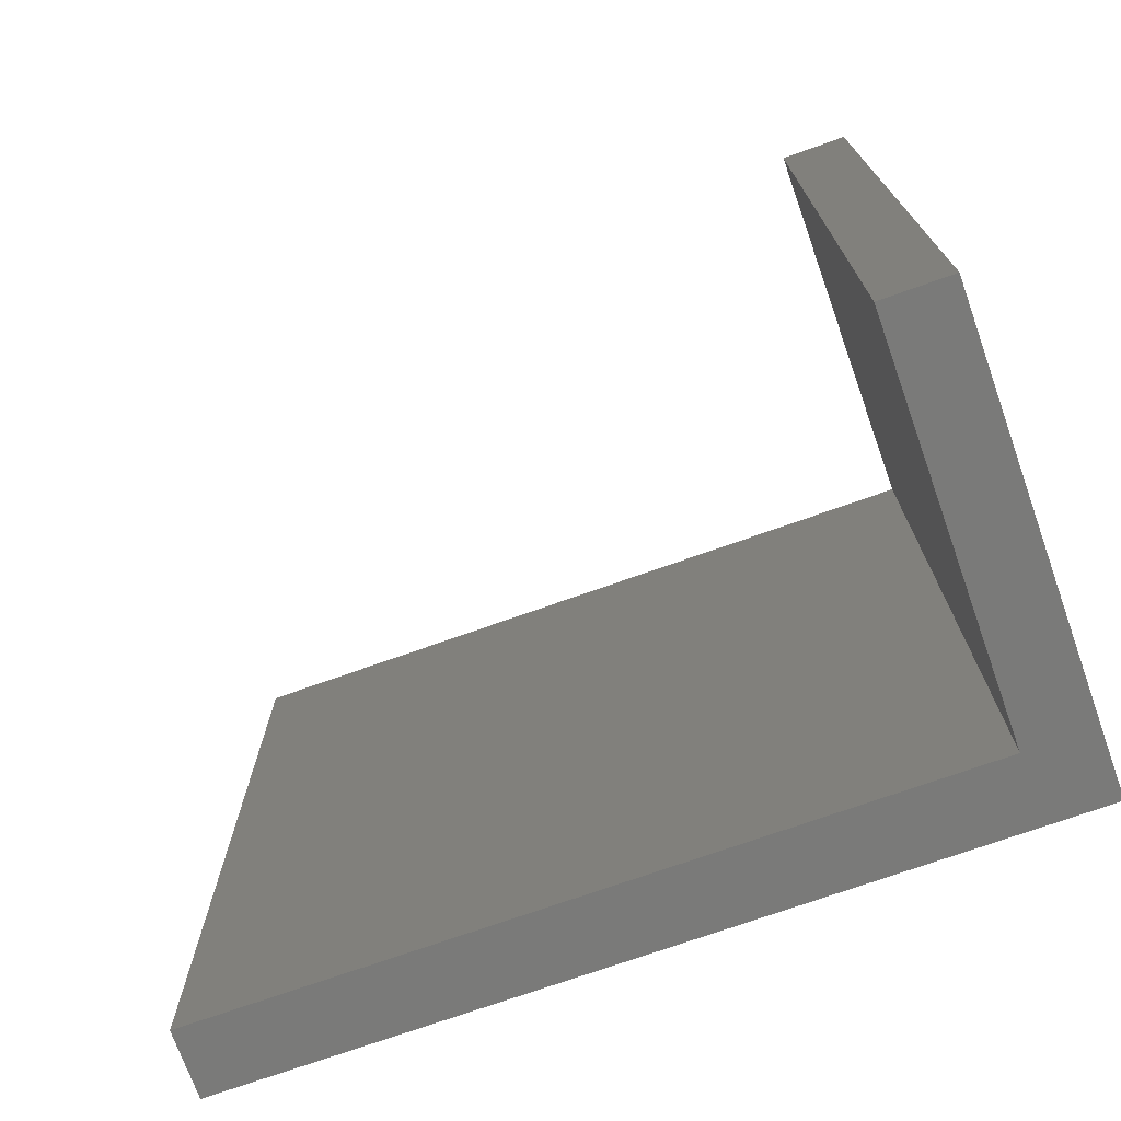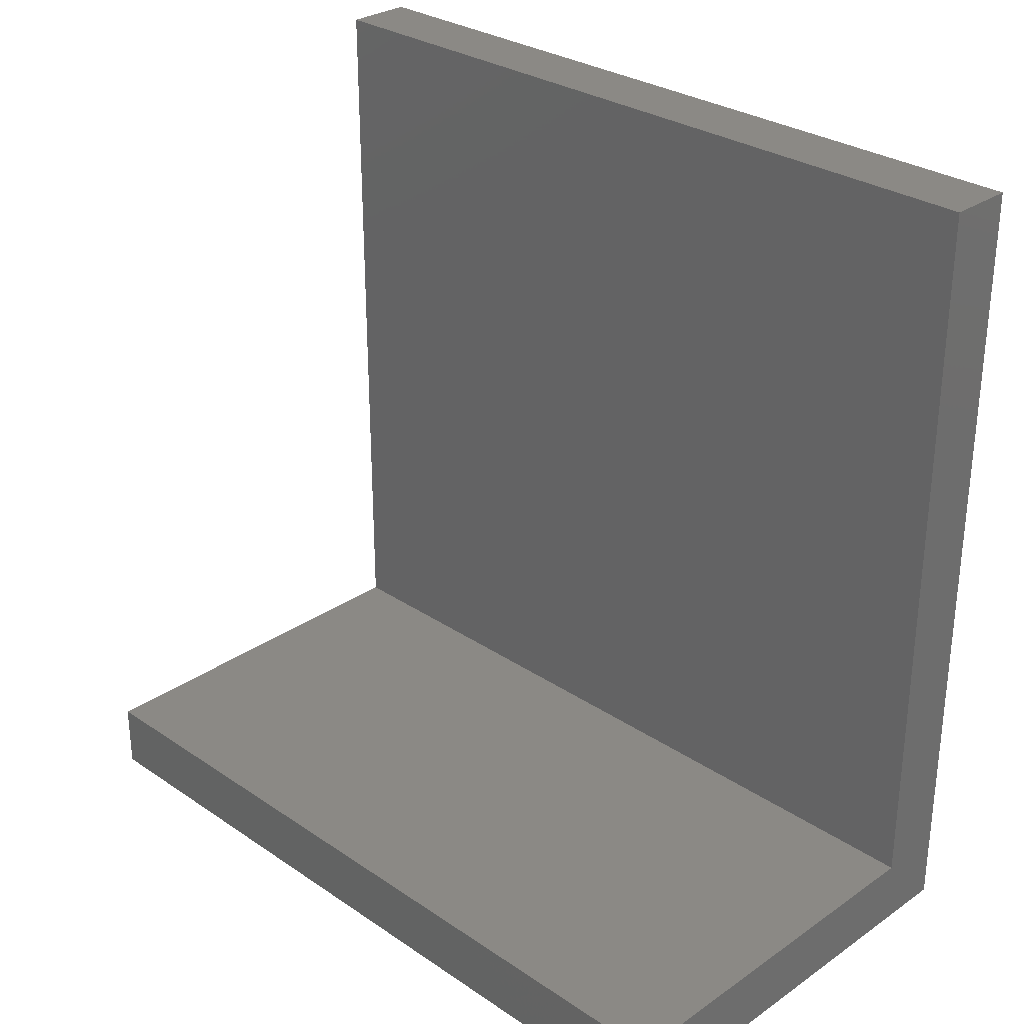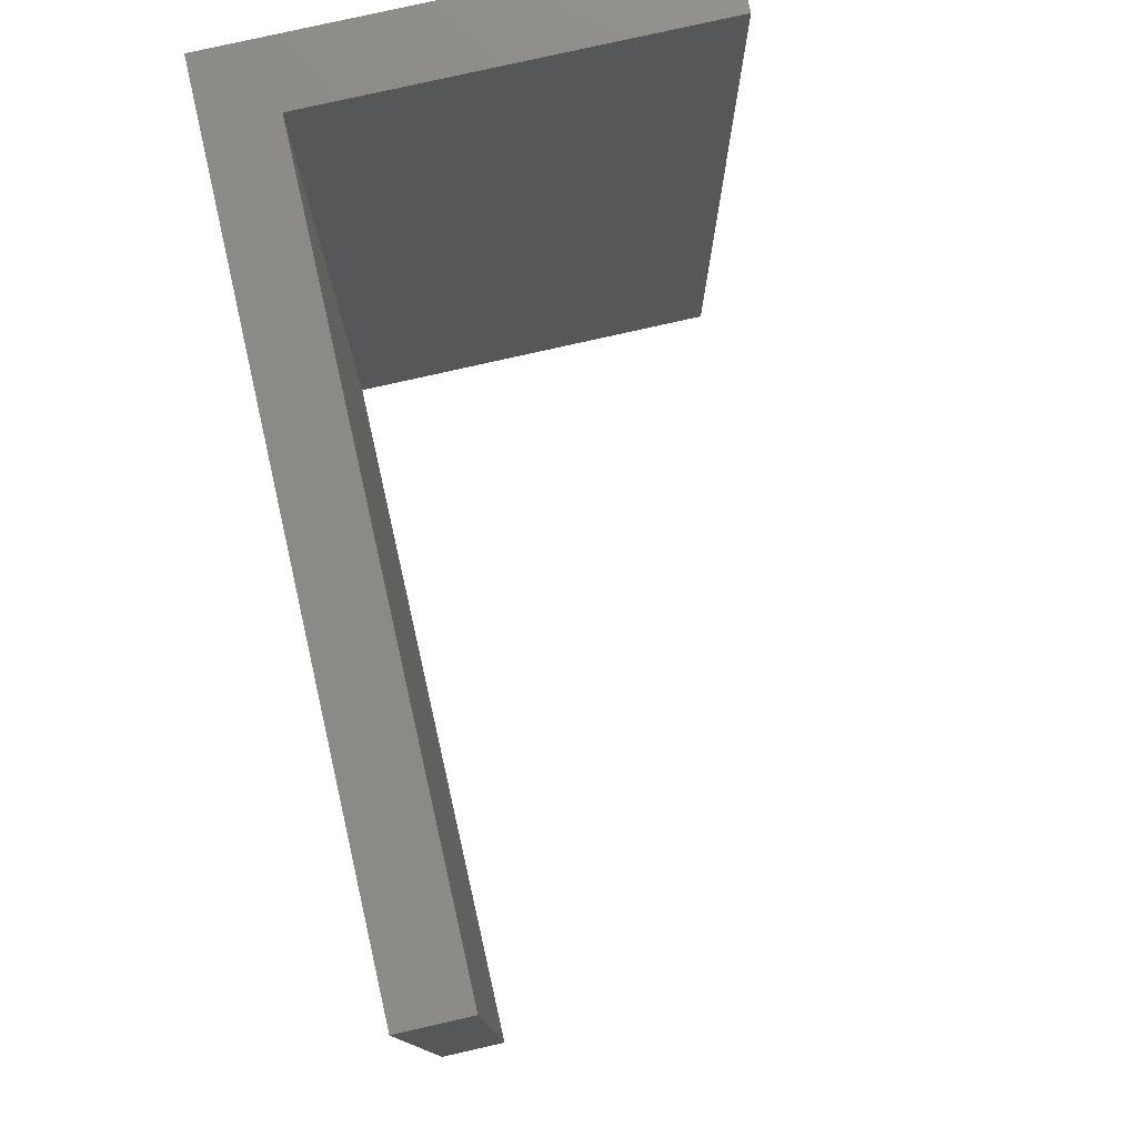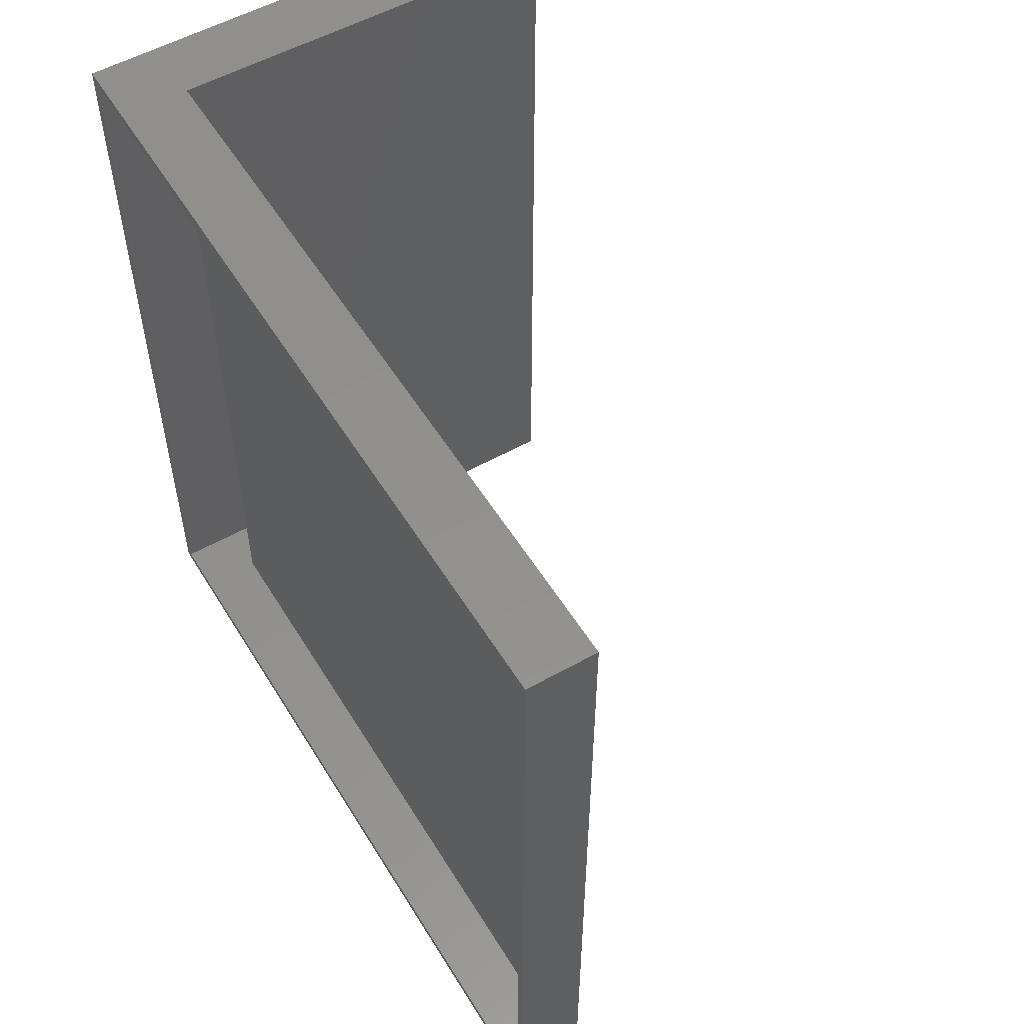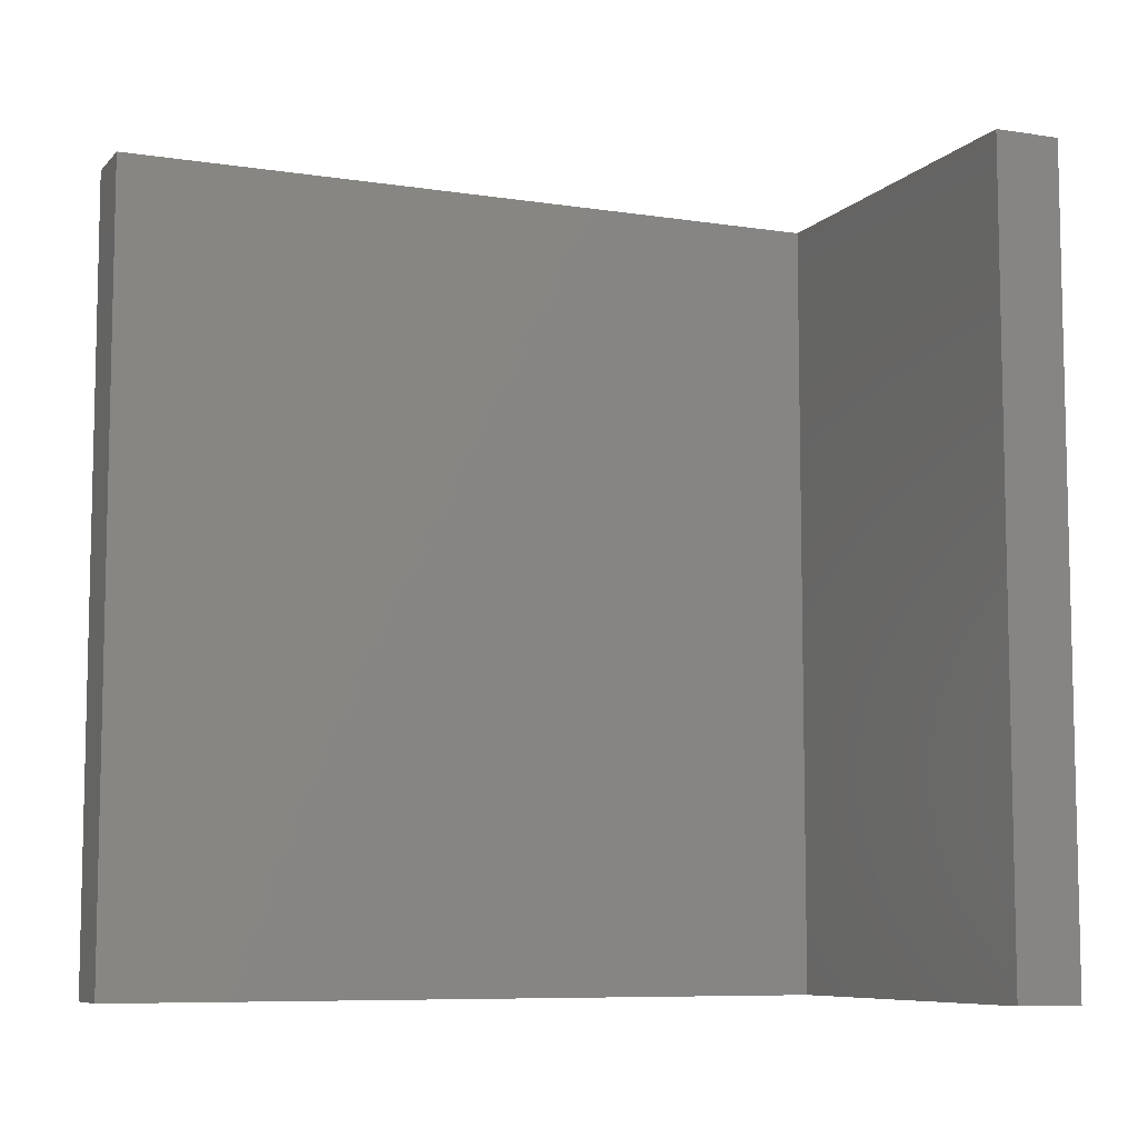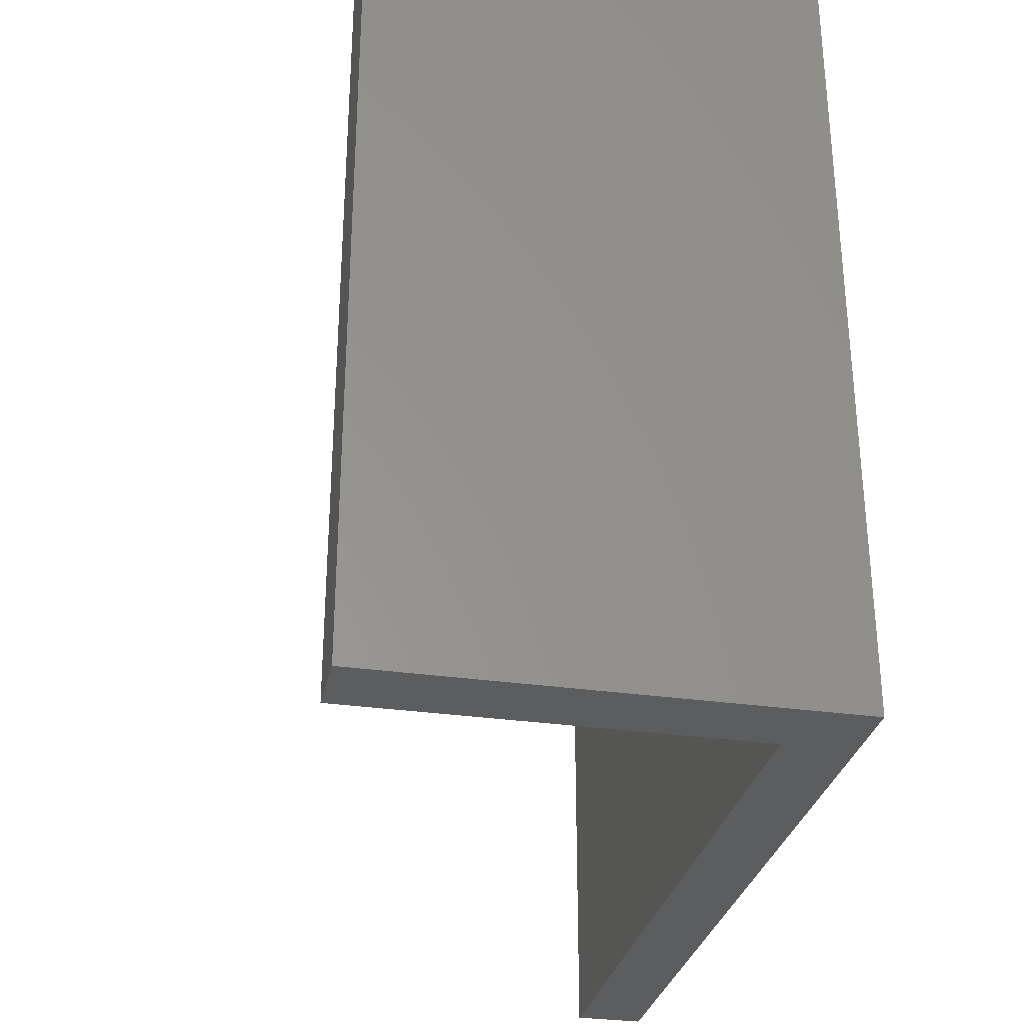
<metadata>
{"format":"stl","ext":"stl","renderer":"f3d","projection":"perspective","resolution":1024,"background":"white","views":[{"elev":-73.1,"azim":109.6,"up":"+Y"},{"elev":29.5,"azim":134.7,"up":"+Z"},{"elev":77.9,"azim":-12.8,"up":"+Y"},{"elev":54.1,"azim":-30.9,"up":"+Y"},{"elev":-8.0,"azim":66.9,"up":"+Y"},{"elev":-30.7,"azim":168.2,"up":"+Y"}]}
</metadata>
<code>
# stl→obj: 24 verts, 44 faces
v 4.592e-17 0 0.75
v 4.545e-17 -0.007812 0.7422
v 4.592e-17 -0.75 0.75
v 0 0 0
v 4.784e-19 -0.007812 0.007812
v 0 -0.75 0
v 4.545e-17 -0.7422 0.7422
v 4.784e-19 -0.7422 0.007812
v 0.4185 -0.007812 0.007812
v 0.4185 -0.7422 0.007812
v 0.05535 -0.007812 0.7422
v 0.05535 -0.7422 0.7422
v 0.05535 -0.007812 0.05535
v 0.4185 -0.007812 0.05535
v 0.05535 -0.7422 0.05535
v 0.4185 -0.7422 0.05535
v 0.06316 -0.75 0.75
v 0.06316 -0.75 0.06316
v 0.4263 -0.75 0.06316
v 0.4263 -0.75 -2.61e-17
v 0.06316 0 0.75
v 0.06316 0 0.06316
v 0.4263 0 0.06316
v 0.4263 0 -2.61e-17
f 1 2 3
f 1 4 2
f 4 5 2
f 4 6 5
f 7 3 2
f 6 3 7
f 6 7 8
f 6 8 5
f 5 8 9
f 9 8 10
f 11 12 2
f 2 12 7
f 11 2 13
f 13 2 5
f 13 5 14
f 14 5 9
f 12 15 7
f 7 15 8
f 15 16 8
f 8 16 10
f 9 10 14
f 14 10 16
f 14 16 13
f 13 16 15
f 13 15 11
f 11 15 12
f 17 3 18
f 18 3 6
f 18 6 19
f 19 6 20
f 21 22 1
f 1 22 4
f 22 23 4
f 4 23 24
f 21 1 17
f 17 1 3
f 22 21 18
f 18 21 17
f 23 22 19
f 19 22 18
f 24 23 20
f 20 23 19
f 4 24 6
f 6 24 20

</code>
